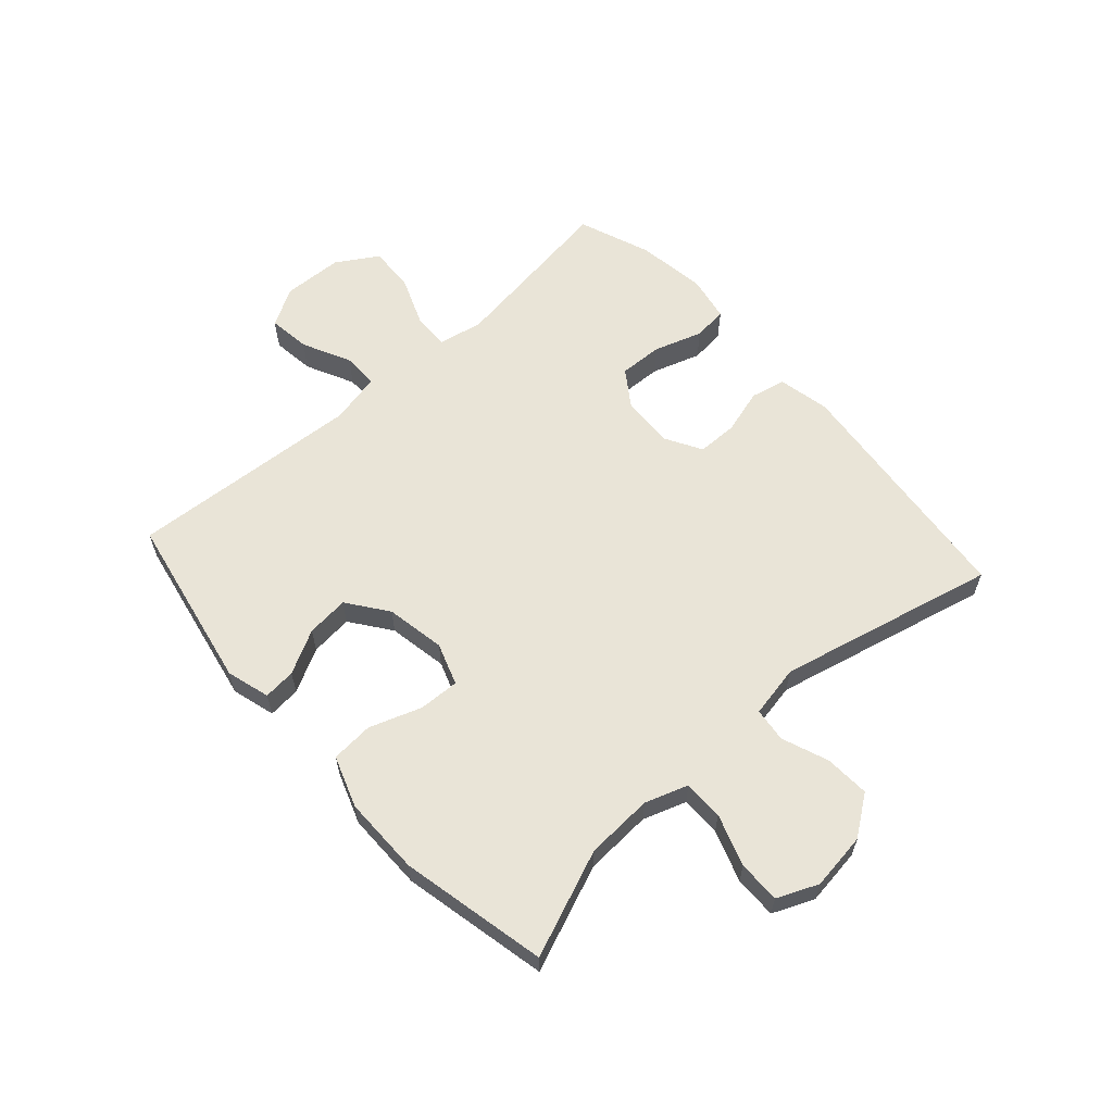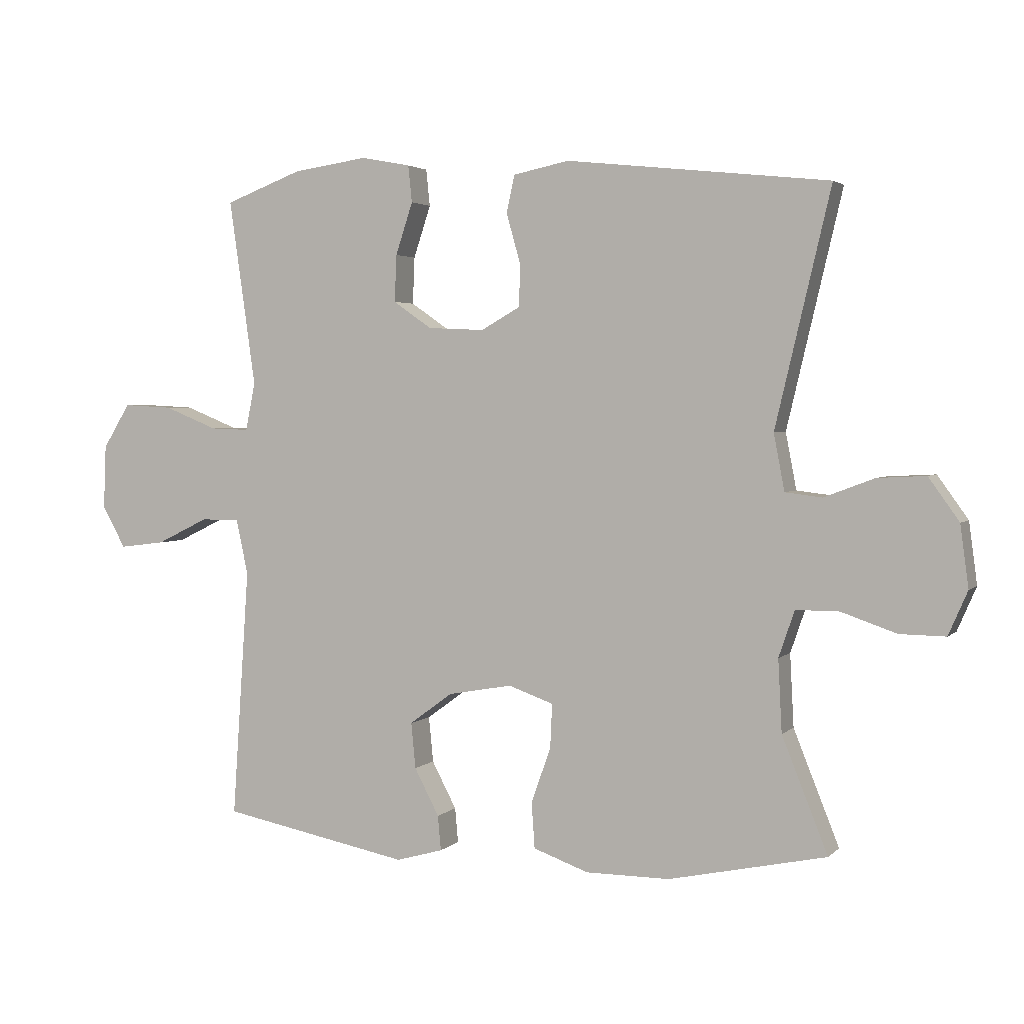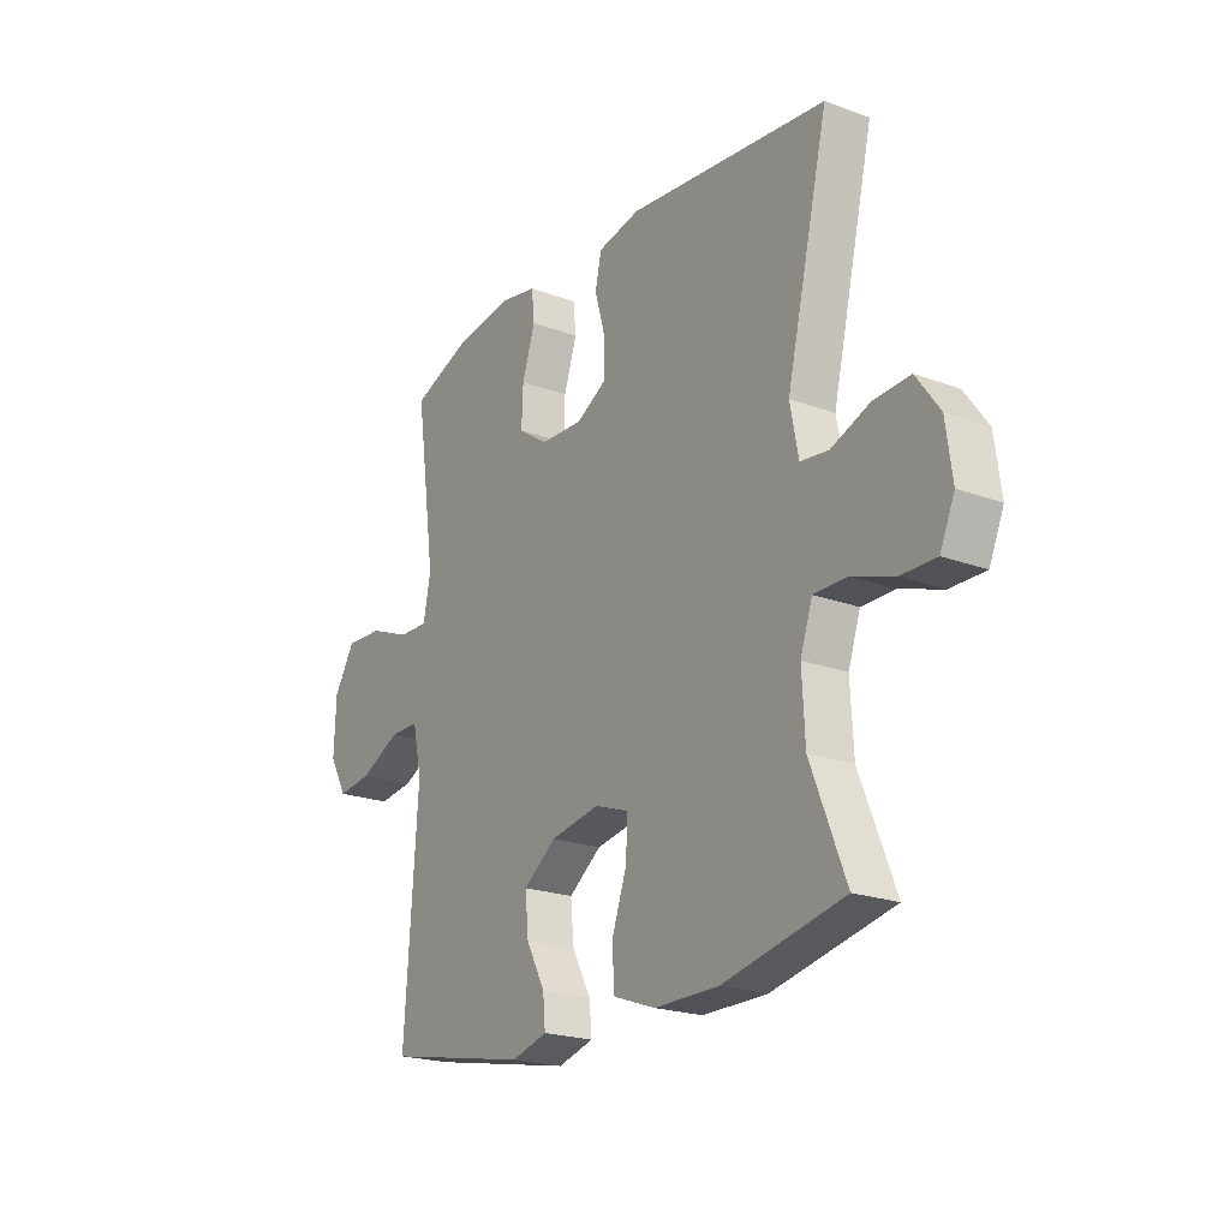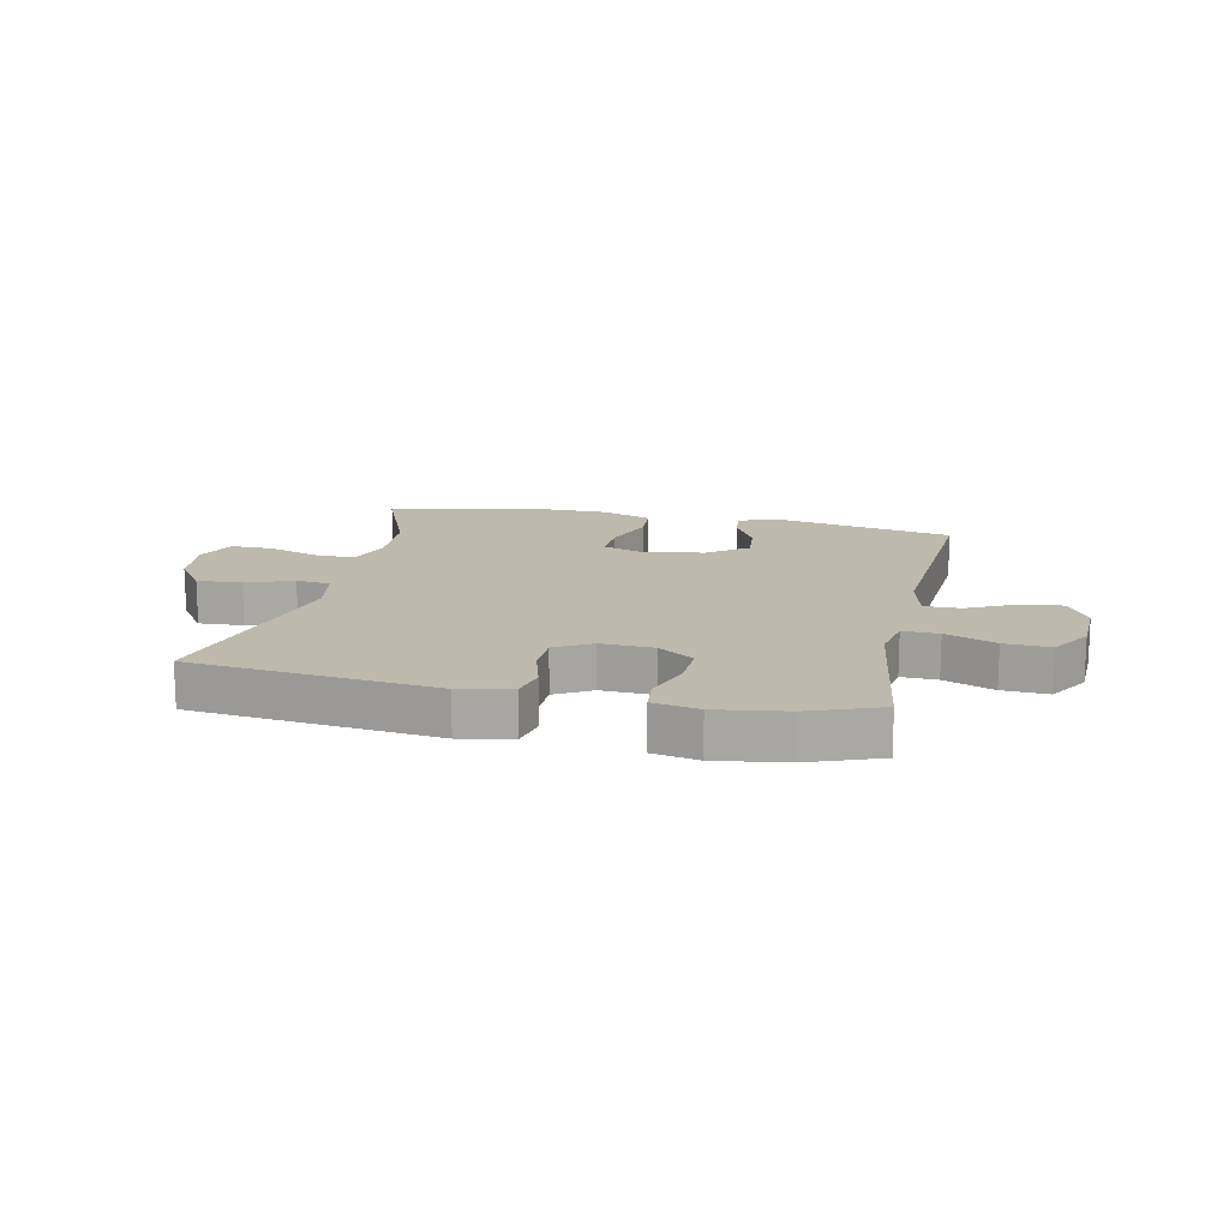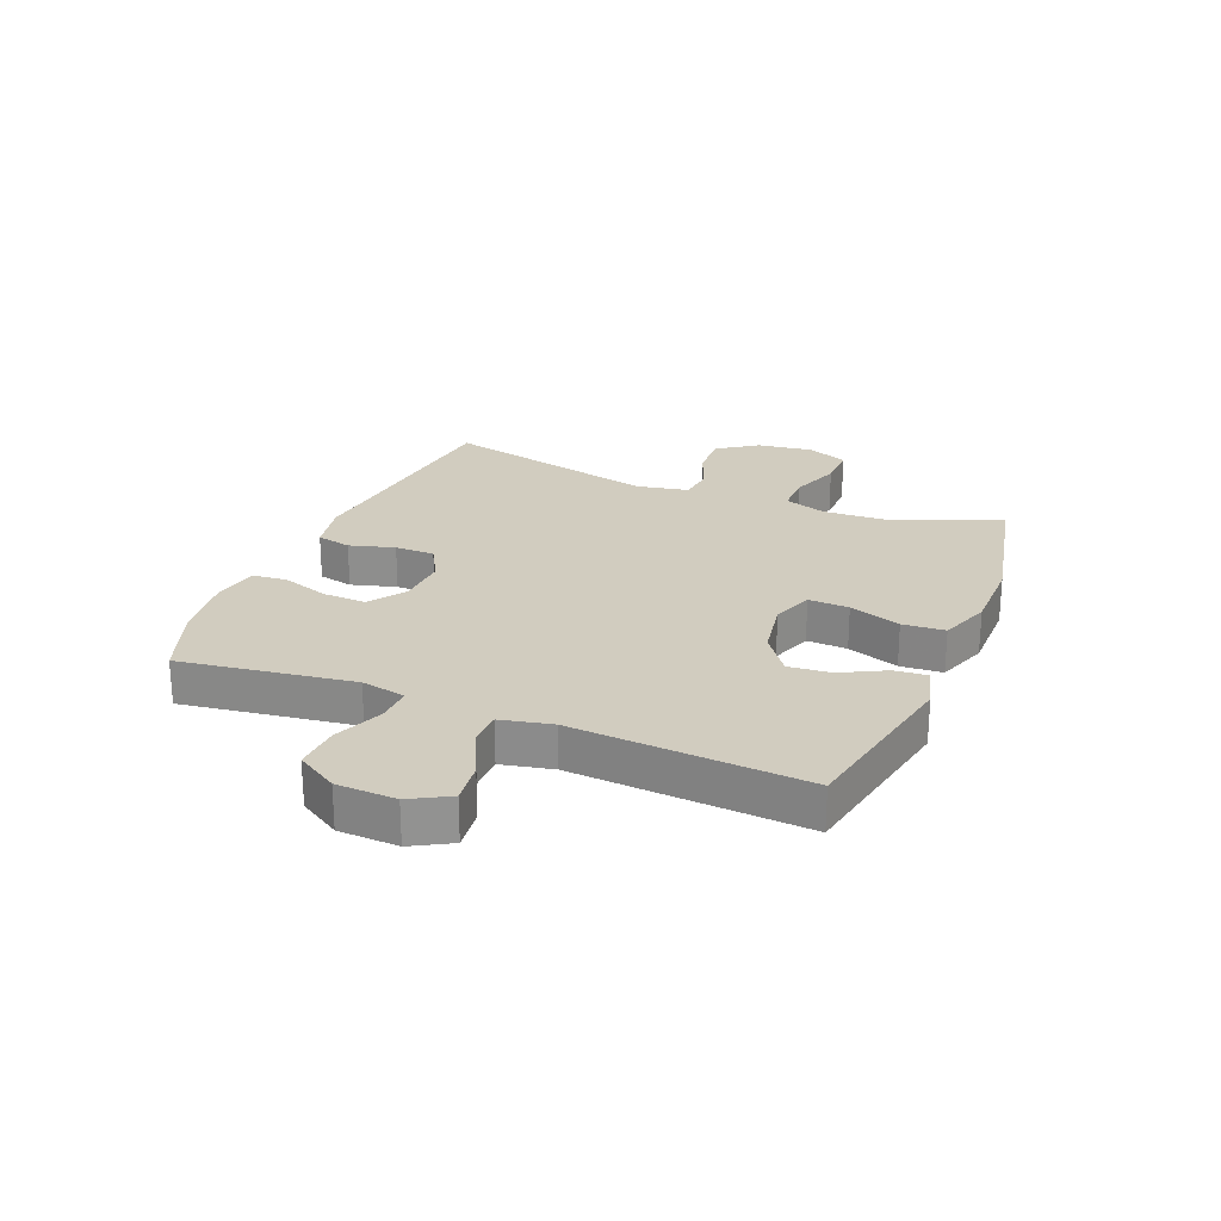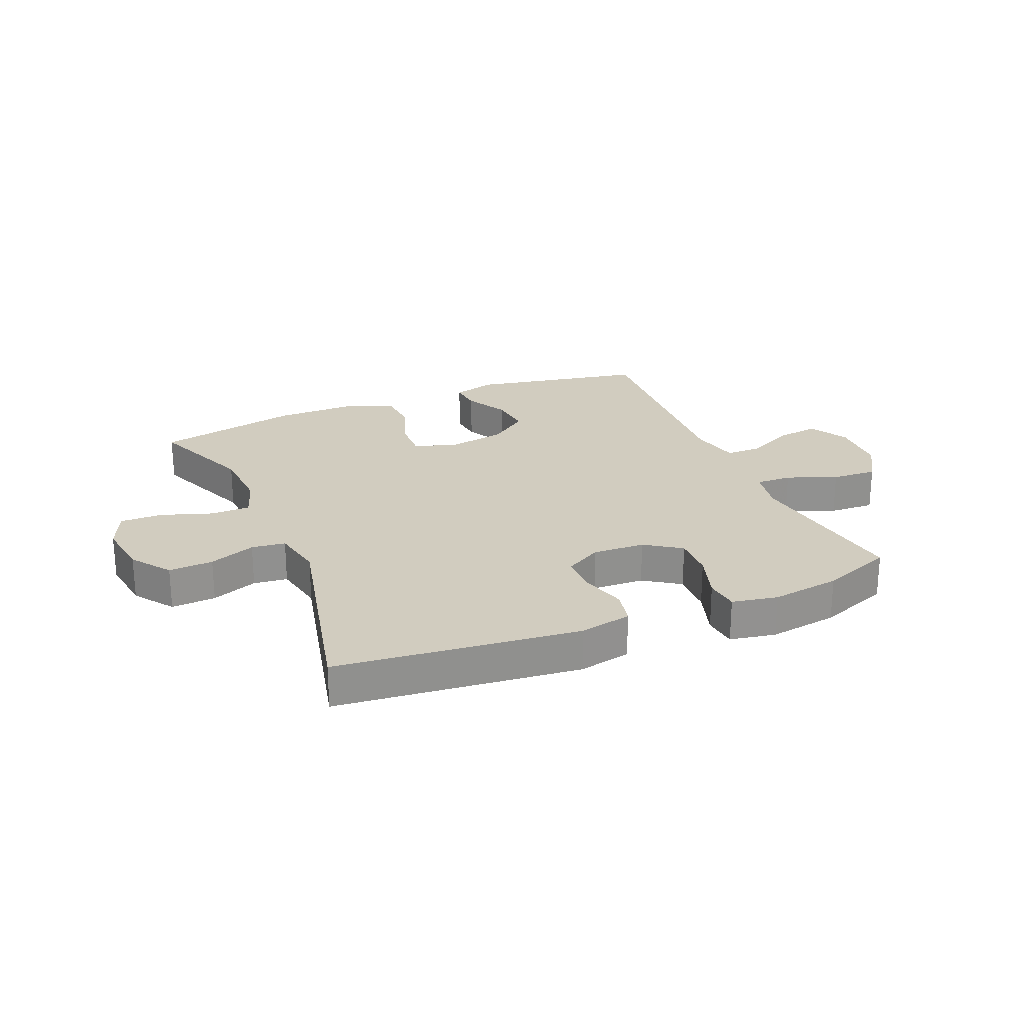
<metadata>
{"format":"obj","ext":"obj","renderer":"f3d","projection":"perspective","resolution":1024,"background":"white","views":[{"elev":60.9,"azim":-131.9,"up":"+Y"},{"elev":2.9,"azim":-158.3,"up":"+Z"},{"elev":-21.4,"azim":-123.3,"up":"+Z"},{"elev":15.2,"azim":12.2,"up":"+Y"},{"elev":24.2,"azim":112.3,"up":"+Y"},{"elev":24.2,"azim":-23.0,"up":"+Y"}]}
</metadata>
<code>
v 0.5 0.07 0.5
v 0.475 0.07 0.326
v 0.458 0.07 0.206
v 0.473 0.07 0.13
v 0.534 0.07 0.132
v 0.619 0.07 0.166
v 0.697 0.07 0.17
v 0.74 0.07 0.1
v 0.744 0.07 -0.001
v 0.707 0.07 -0.067
v 0.635 0.07 -0.058
v 0.553 0.07 -0.018
v 0.492 0.07 -0.018
v 0.473 0.07 -0.105
v 0.5 0.07 -0.5
v 0.202 0.07 -0.558
v 0.128 0.07 -0.537
v 0.133 0.07 -0.482
v 0.172 0.07 -0.408
v 0.179 0.07 -0.336
v 0.111 0.07 -0.286
v 0.01 0.07 -0.268
v -0.061 0.07 -0.293
v -0.058 0.07 -0.362
v -0.027 0.07 -0.45
v -0.032 0.07 -0.522
v -0.119 0.07 -0.553
v -0.252 0.07 -0.553
v -0.5 0.07 -0.5
v -0.428 0.07 -0.32
v -0.422 0.07 -0.206
v -0.447 0.07 -0.133
v -0.515 0.07 -0.133
v -0.602 0.07 -0.163
v -0.674 0.07 -0.164
v -0.704 0.07 -0.095
v -0.691 0.07 0.002
v -0.643 0.07 0.069
v -0.567 0.07 0.065
v -0.488 0.07 0.035
v -0.43 0.07 0.042
v -0.413 0.07 0.131
v -0.5 0.07 0.5
v -0.086 0.07 0.545
v 0.002 0.07 0.527
v 0.015 0.07 0.468
v -0.007 0.07 0.391
v -0.006 0.07 0.323
v 0.056 0.07 0.288
v 0.145 0.07 0.292
v 0.206 0.07 0.334
v 0.203 0.07 0.408
v 0.176 0.07 0.49
v 0.182 0.07 0.548
v 0.26 0.07 0.563
v 0.378 0.07 0.546
v 0.5 0 0.5
v 0.475 0 0.326
v 0.458 0 0.206
v 0.473 0 0.13
v 0.534 0 0.132
v 0.619 0 0.166
v 0.697 0 0.17
v 0.74 0 0.1
v 0.744 0 -0.001
v 0.707 0 -0.067
v 0.635 0 -0.058
v 0.553 0 -0.018
v 0.492 0 -0.018
v 0.473 0 -0.105
v 0.5 0 -0.5
v 0.202 0 -0.558
v 0.128 0 -0.537
v 0.133 0 -0.482
v 0.172 0 -0.408
v 0.179 0 -0.336
v 0.111 0 -0.286
v 0.01 0 -0.268
v -0.061 0 -0.293
v -0.058 0 -0.362
v -0.027 0 -0.45
v -0.032 0 -0.522
v -0.119 0 -0.553
v -0.252 0 -0.553
v -0.5 0 -0.5
v -0.428 0 -0.32
v -0.422 0 -0.206
v -0.447 0 -0.133
v -0.515 0 -0.133
v -0.602 0 -0.163
v -0.674 0 -0.164
v -0.704 0 -0.095
v -0.691 0 0.002
v -0.643 0 0.069
v -0.567 0 0.065
v -0.488 0 0.035
v -0.43 0 0.042
v -0.413 0 0.131
v -0.5 0 0.5
v -0.086 0 0.545
v 0.002 0 0.527
v 0.015 0 0.468
v -0.007 0 0.391
v -0.006 0 0.323
v 0.056 0 0.288
v 0.145 0 0.292
v 0.206 0 0.334
v 0.203 0 0.408
v 0.176 0 0.49
v 0.182 0 0.548
v 0.26 0 0.563
v 0.378 0 0.546
f 56 1 2
f 55 56 2
f 54 55 2
f 53 54 2
f 52 53 2
f 51 52 2 3
f 50 51 3 4
f 49 50 4
f 45 46 47
f 44 45 47
f 43 44 47
f 42 43 47
f 41 42 47 48
f 38 39 40
f 37 38 40
f 36 37 40
f 35 36 40
f 34 35 40
f 33 34 40
f 32 33 40 41
f 41 48 49
f 32 41 49
f 31 32 49
f 28 29 30
f 27 28 30
f 26 27 30
f 25 26 30
f 24 25 30
f 23 24 30 31
f 17 18 19
f 16 17 19
f 15 16 19
f 14 15 19
f 13 14 19 20
f 10 11 12
f 9 10 12
f 8 9 12
f 7 8 12
f 6 7 12
f 5 6 12
f 4 5 12 13
f 49 4 13
f 31 49 13
f 23 31 13
f 22 23 13
f 21 22 13
f 13 20 21
f 58 57 112
f 58 112 111
f 58 111 110
f 58 110 109
f 58 109 108
f 59 58 108 107
f 60 59 107 106
f 60 106 105
f 103 102 101
f 103 101 100
f 103 100 99
f 103 99 98
f 104 103 98 97
f 96 95 94
f 96 94 93
f 96 93 92
f 96 92 91
f 96 91 90
f 96 90 89
f 97 96 89 88
f 105 104 97
f 105 97 88
f 105 88 87
f 86 85 84
f 86 84 83
f 86 83 82
f 86 82 81
f 86 81 80
f 87 86 80 79
f 75 74 73
f 75 73 72
f 75 72 71
f 75 71 70
f 76 75 70 69
f 68 67 66
f 68 66 65
f 68 65 64
f 68 64 63
f 68 63 62
f 68 62 61
f 69 68 61 60
f 69 60 105
f 69 105 87
f 69 87 79
f 69 79 78
f 69 78 77
f 77 76 69
f 1 57 58 2
f 2 58 59 3
f 3 59 60 4
f 4 60 61 5
f 5 61 62 6
f 6 62 63 7
f 7 63 64 8
f 8 64 65 9
f 9 65 66 10
f 10 66 67 11
f 11 67 68 12
f 12 68 69 13
f 13 69 70 14
f 14 70 71 15
f 15 71 72 16
f 16 72 73 17
f 17 73 74 18
f 18 74 75 19
f 19 75 76 20
f 20 76 77 21
f 21 77 78 22
f 22 78 79 23
f 23 79 80 24
f 24 80 81 25
f 25 81 82 26
f 26 82 83 27
f 27 83 84 28
f 28 84 85 29
f 29 85 86 30
f 30 86 87 31
f 31 87 88 32
f 32 88 89 33
f 33 89 90 34
f 34 90 91 35
f 35 91 92 36
f 36 92 93 37
f 37 93 94 38
f 38 94 95 39
f 39 95 96 40
f 40 96 97 41
f 41 97 98 42
f 42 98 99 43
f 43 99 100 44
f 44 100 101 45
f 45 101 102 46
f 46 102 103 47
f 47 103 104 48
f 48 104 105 49
f 49 105 106 50
f 50 106 107 51
f 51 107 108 52
f 52 108 109 53
f 53 109 110 54
f 54 110 111 55
f 55 111 112 56
f 56 112 57 1

</code>
